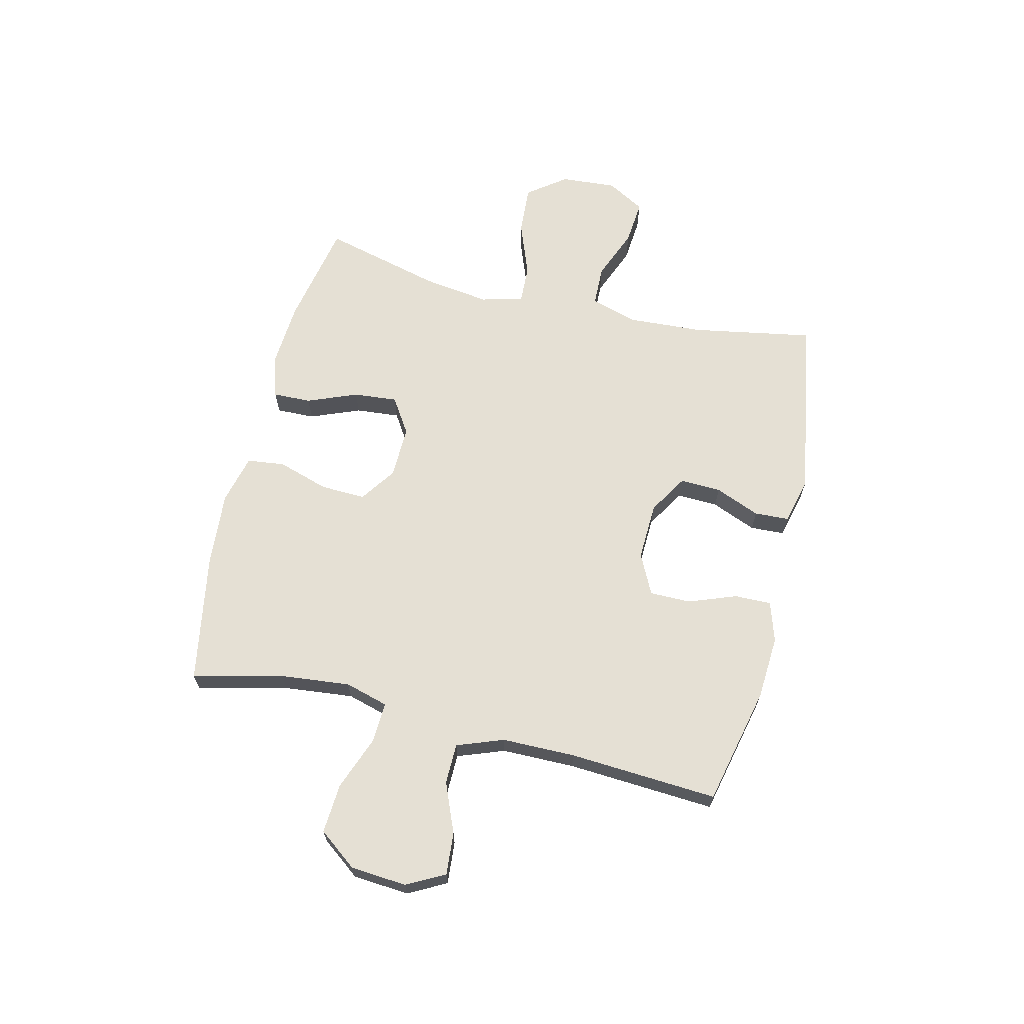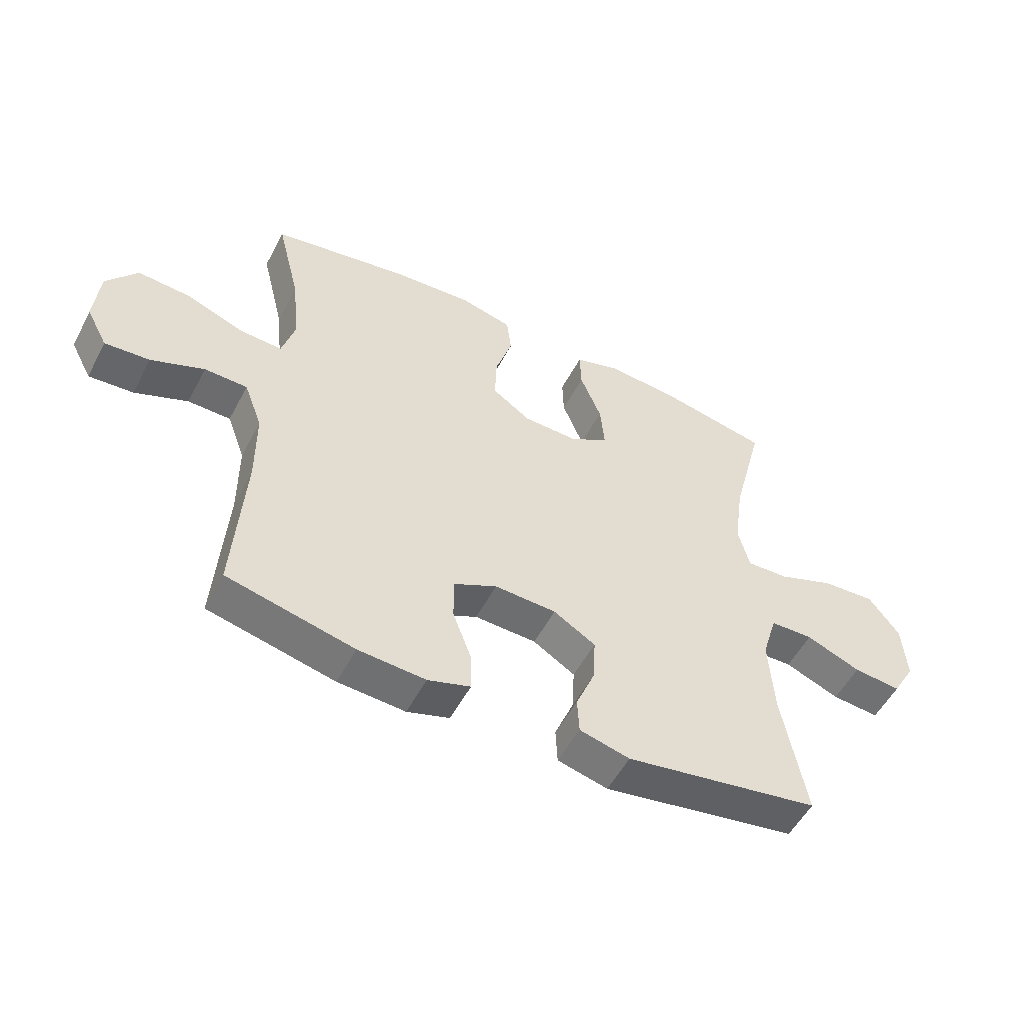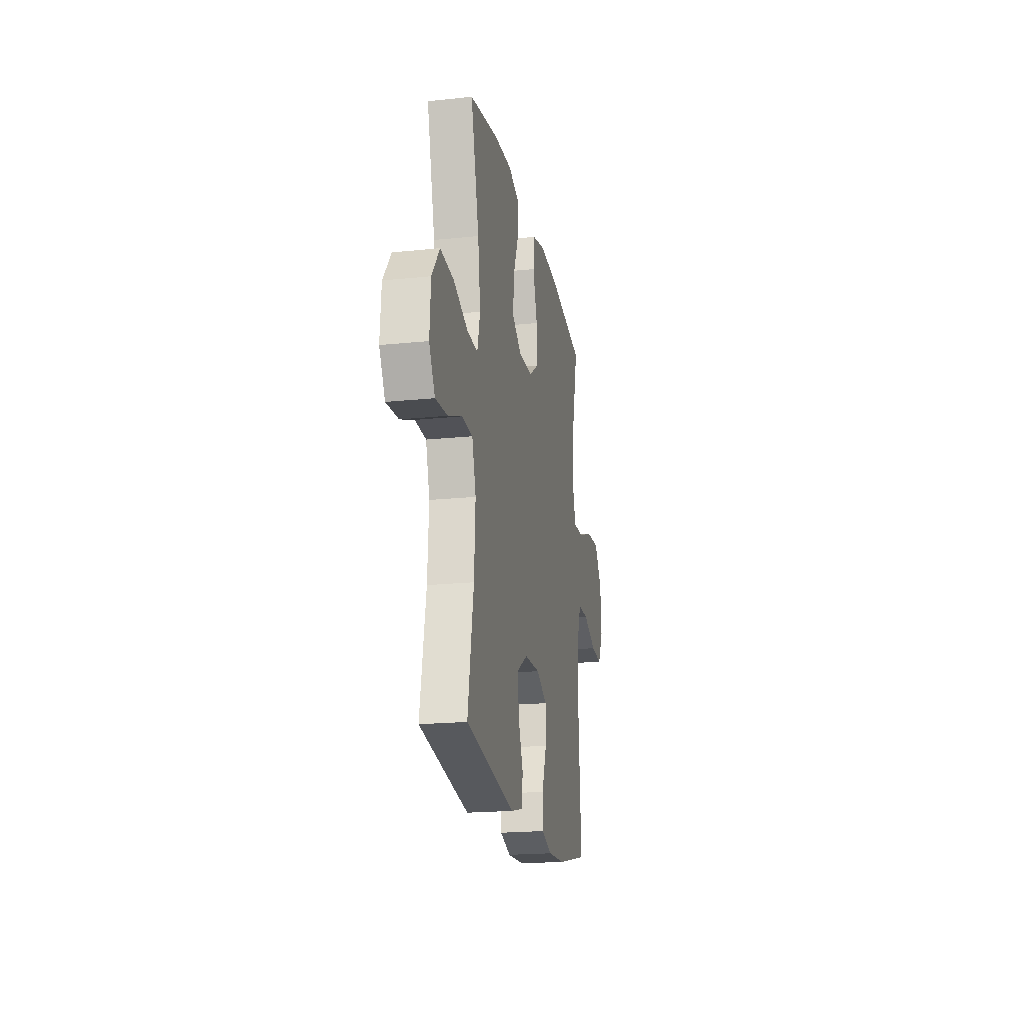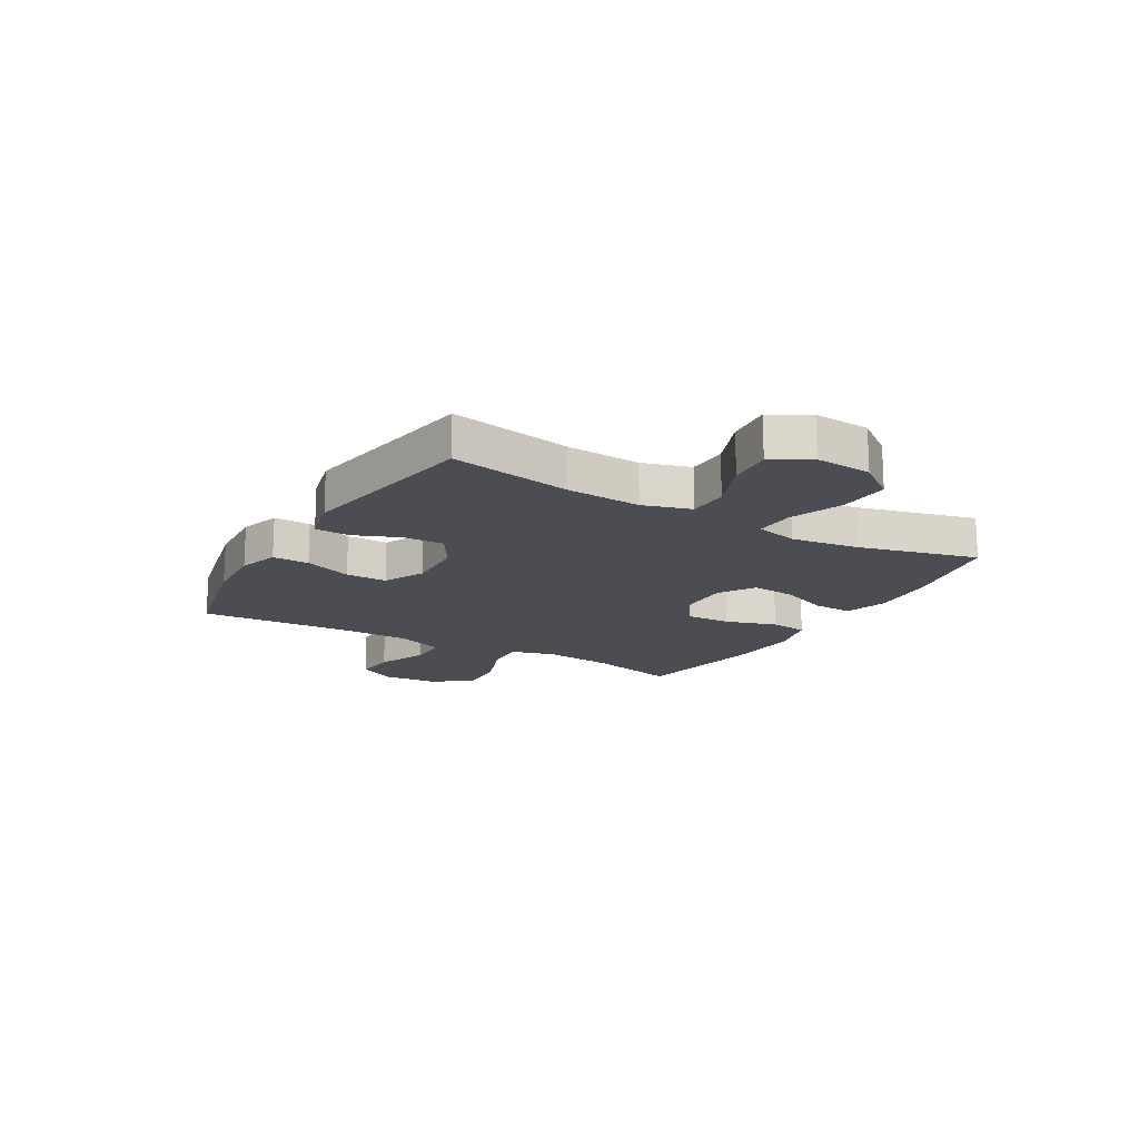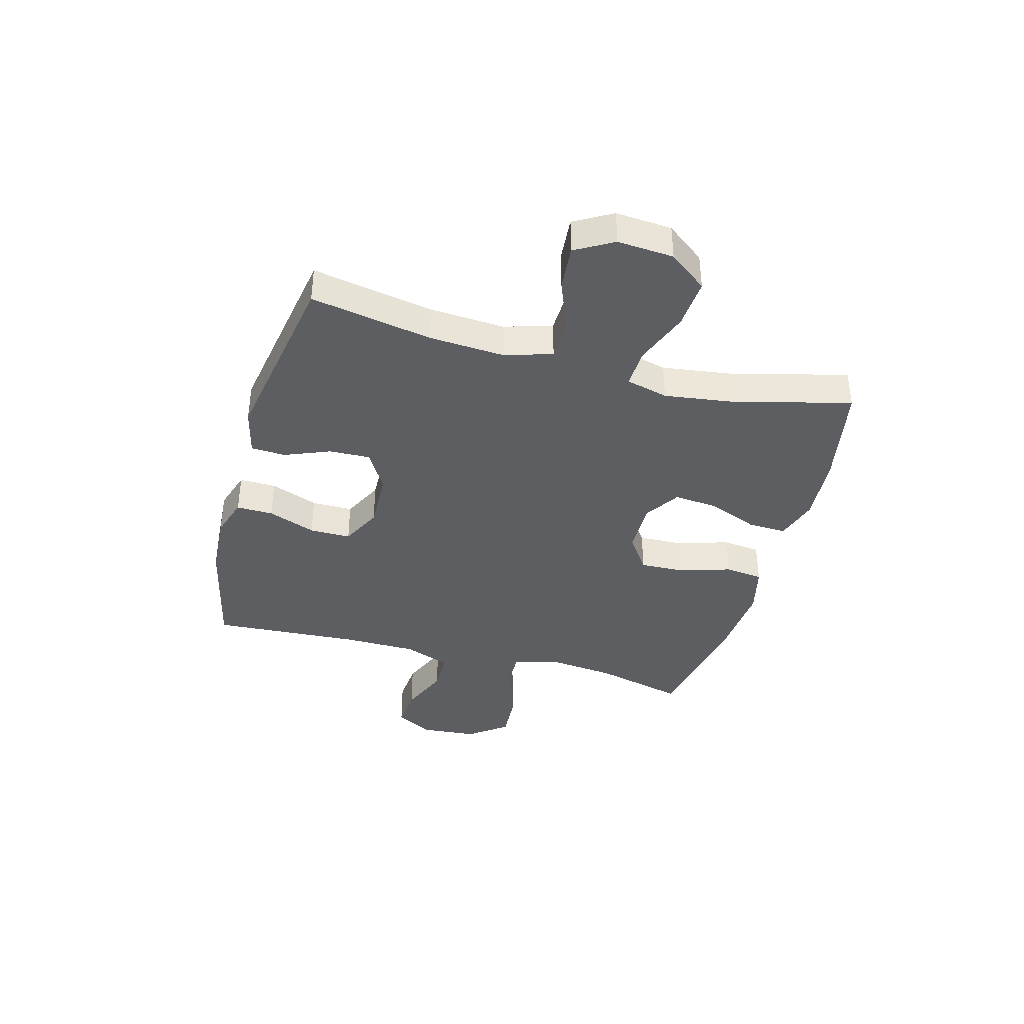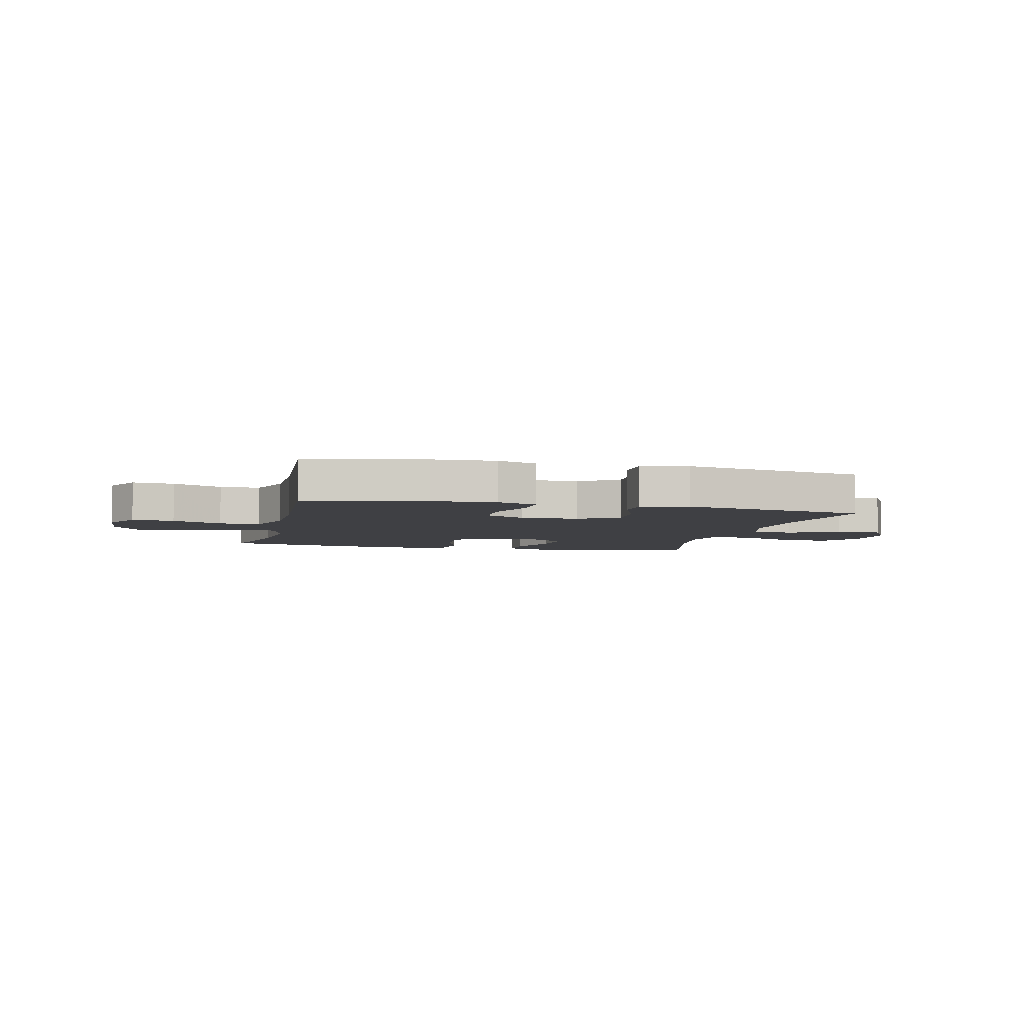
<metadata>
{"format":"obj","ext":"obj","renderer":"f3d","projection":"perspective","resolution":1024,"background":"white","views":[{"elev":65.8,"azim":103.5,"up":"+Y"},{"elev":-53.5,"azim":152.6,"up":"+Z"},{"elev":-20.0,"azim":-79.1,"up":"+Z"},{"elev":-16.4,"azim":-120.2,"up":"+Y"},{"elev":-38.8,"azim":-105.4,"up":"+Y"},{"elev":-5.1,"azim":166.4,"up":"+Y"}]}
</metadata>
<code>
v -0.5 0.07 0.5
v -0.31 0.07 0.537
v -0.19 0.07 0.545
v -0.114 0.07 0.521
v -0.116 0.07 0.452
v -0.152 0.07 0.362
v -0.159 0.07 0.283
v -0.095 0.07 0.242
v 0 0.07 0.244
v 0.065 0.07 0.289
v 0.062 0.07 0.37
v 0.033 0.07 0.462
v 0.041 0.07 0.53
v 0.13 0.07 0.552
v 0.264 0.07 0.542
v 0.5 0.07 0.5
v 0.46 0.07 0.337
v 0.447 0.07 0.212
v 0.469 0.07 0.134
v 0.542 0.07 0.137
v 0.64 0.07 0.174
v 0.73 0.07 0.18
v 0.782 0.07 0.111
v 0.79 0.07 0.01
v 0.754 0.07 -0.058
v 0.678 0.07 -0.052
v 0.588 0.07 -0.015
v 0.515 0.07 -0.016
v 0.484 0.07 -0.1
v 0.483 0.07 -0.232
v 0.5 0.07 -0.5
v 0.285 0.07 -0.549
v 0.171 0.07 -0.556
v 0.099 0.07 -0.533
v 0.1 0.07 -0.467
v 0.132 0.07 -0.381
v 0.132 0.07 -0.307
v 0.059 0.07 -0.271
v -0.046 0.07 -0.275
v -0.117 0.07 -0.318
v -0.114 0.07 -0.392
v -0.081 0.07 -0.473
v -0.084 0.07 -0.535
v -0.169 0.07 -0.556
v -0.5 0.07 -0.5
v -0.461 0.07 -0.282
v -0.453 0.07 -0.147
v -0.479 0.07 -0.061
v -0.552 0.07 -0.059
v -0.645 0.07 -0.096
v -0.726 0.07 -0.103
v -0.765 0.07 -0.035
v -0.758 0.07 0.066
v -0.706 0.07 0.135
v -0.616 0.07 0.129
v -0.518 0.07 0.092
v -0.447 0.07 0.089
v -0.428 0.07 0.165
v -0.445 0.07 0.286
v -0.5 0 0.5
v -0.31 0 0.537
v -0.19 0 0.545
v -0.114 0 0.521
v -0.116 0 0.452
v -0.152 0 0.362
v -0.159 0 0.283
v -0.095 0 0.242
v 0 0 0.244
v 0.065 0 0.289
v 0.062 0 0.37
v 0.033 0 0.462
v 0.041 0 0.53
v 0.13 0 0.552
v 0.264 0 0.542
v 0.5 0 0.5
v 0.46 0 0.337
v 0.447 0 0.212
v 0.469 0 0.134
v 0.542 0 0.137
v 0.64 0 0.174
v 0.73 0 0.18
v 0.782 0 0.111
v 0.79 0 0.01
v 0.754 0 -0.058
v 0.678 0 -0.052
v 0.588 0 -0.015
v 0.515 0 -0.016
v 0.484 0 -0.1
v 0.483 0 -0.232
v 0.5 0 -0.5
v 0.285 0 -0.549
v 0.171 0 -0.556
v 0.099 0 -0.533
v 0.1 0 -0.467
v 0.132 0 -0.381
v 0.132 0 -0.307
v 0.059 0 -0.271
v -0.046 0 -0.275
v -0.117 0 -0.318
v -0.114 0 -0.392
v -0.081 0 -0.473
v -0.084 0 -0.535
v -0.169 0 -0.556
v -0.5 0 -0.5
v -0.461 0 -0.282
v -0.453 0 -0.147
v -0.479 0 -0.061
v -0.552 0 -0.059
v -0.645 0 -0.096
v -0.726 0 -0.103
v -0.765 0 -0.035
v -0.758 0 0.066
v -0.706 0 0.135
v -0.616 0 0.129
v -0.518 0 0.092
v -0.447 0 0.089
v -0.428 0 0.165
v -0.445 0 0.286
f 53 54 55 56
f 53 56 57
f 52 53 57
f 49 50 51 52
f 48 49 52 57
f 47 48 57 58
f 43 44 45 46
f 41 42 43 46
f 40 41 46 47
f 39 40 47 58
f 33 34 35 36
f 33 36 37
f 30 31 32 33
f 29 30 33 37
f 28 29 37 38
f 24 25 26 27
f 24 27 28
f 23 24 28
f 20 21 22 23
f 19 20 23 28
f 14 15 16 17
f 14 17 18
f 11 12 13 14
f 10 11 14 18
f 9 10 18 19
f 3 4 5 6
f 3 6 7
f 59 1 2 3
f 59 3 7
f 58 59 7 8
f 28 38 39 58
f 19 28 58
f 8 9 19 58
f 115 114 113 112
f 116 115 112
f 116 112 111
f 111 110 109 108
f 116 111 108 107
f 117 116 107 106
f 105 104 103 102
f 105 102 101 100
f 106 105 100 99
f 117 106 99 98
f 95 94 93 92
f 96 95 92
f 92 91 90 89
f 96 92 89 88
f 97 96 88 87
f 86 85 84 83
f 87 86 83
f 87 83 82
f 82 81 80 79
f 87 82 79 78
f 76 75 74 73
f 77 76 73
f 73 72 71 70
f 77 73 70 69
f 78 77 69 68
f 65 64 63 62
f 66 65 62
f 62 61 60 118
f 66 62 118
f 67 66 118 117
f 117 98 97 87
f 117 87 78
f 117 78 68 67
f 1 60 61 2
f 2 61 62 3
f 3 62 63 4
f 4 63 64 5
f 5 64 65 6
f 6 65 66 7
f 7 66 67 8
f 8 67 68 9
f 9 68 69 10
f 10 69 70 11
f 11 70 71 12
f 12 71 72 13
f 13 72 73 14
f 14 73 74 15
f 15 74 75 16
f 16 75 76 17
f 17 76 77 18
f 18 77 78 19
f 19 78 79 20
f 20 79 80 21
f 21 80 81 22
f 22 81 82 23
f 23 82 83 24
f 24 83 84 25
f 25 84 85 26
f 26 85 86 27
f 27 86 87 28
f 28 87 88 29
f 29 88 89 30
f 30 89 90 31
f 31 90 91 32
f 32 91 92 33
f 33 92 93 34
f 34 93 94 35
f 35 94 95 36
f 36 95 96 37
f 37 96 97 38
f 38 97 98 39
f 39 98 99 40
f 40 99 100 41
f 41 100 101 42
f 42 101 102 43
f 43 102 103 44
f 44 103 104 45
f 45 104 105 46
f 46 105 106 47
f 47 106 107 48
f 48 107 108 49
f 49 108 109 50
f 50 109 110 51
f 51 110 111 52
f 52 111 112 53
f 53 112 113 54
f 54 113 114 55
f 55 114 115 56
f 56 115 116 57
f 57 116 117 58
f 58 117 118 59
f 59 118 60 1

</code>
